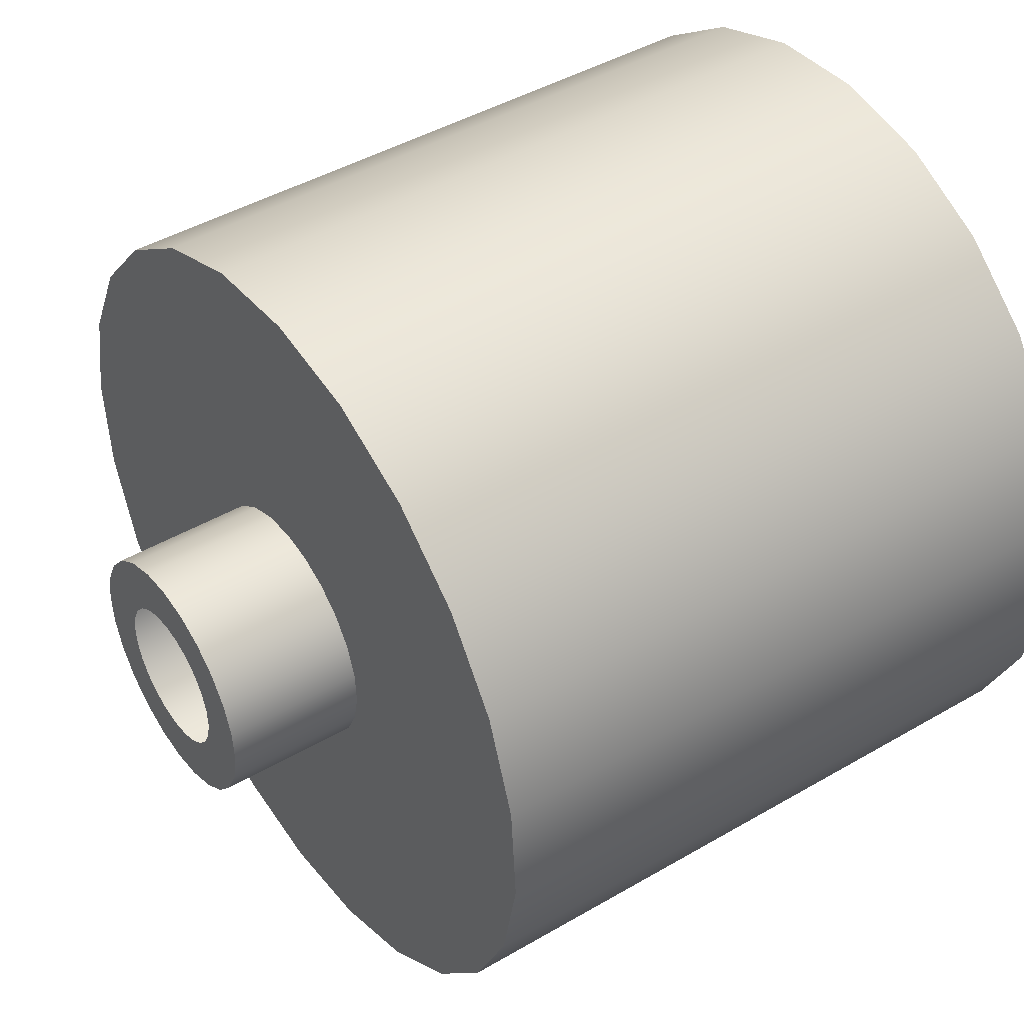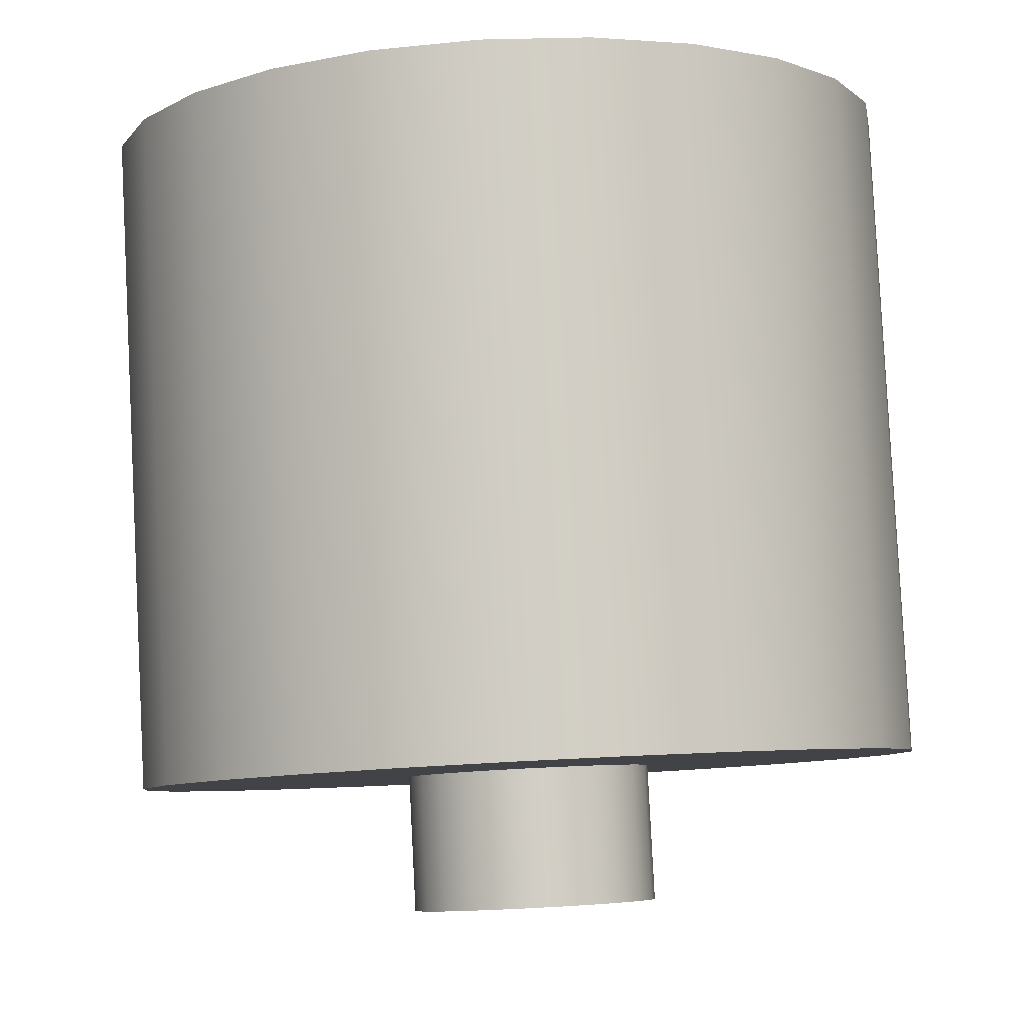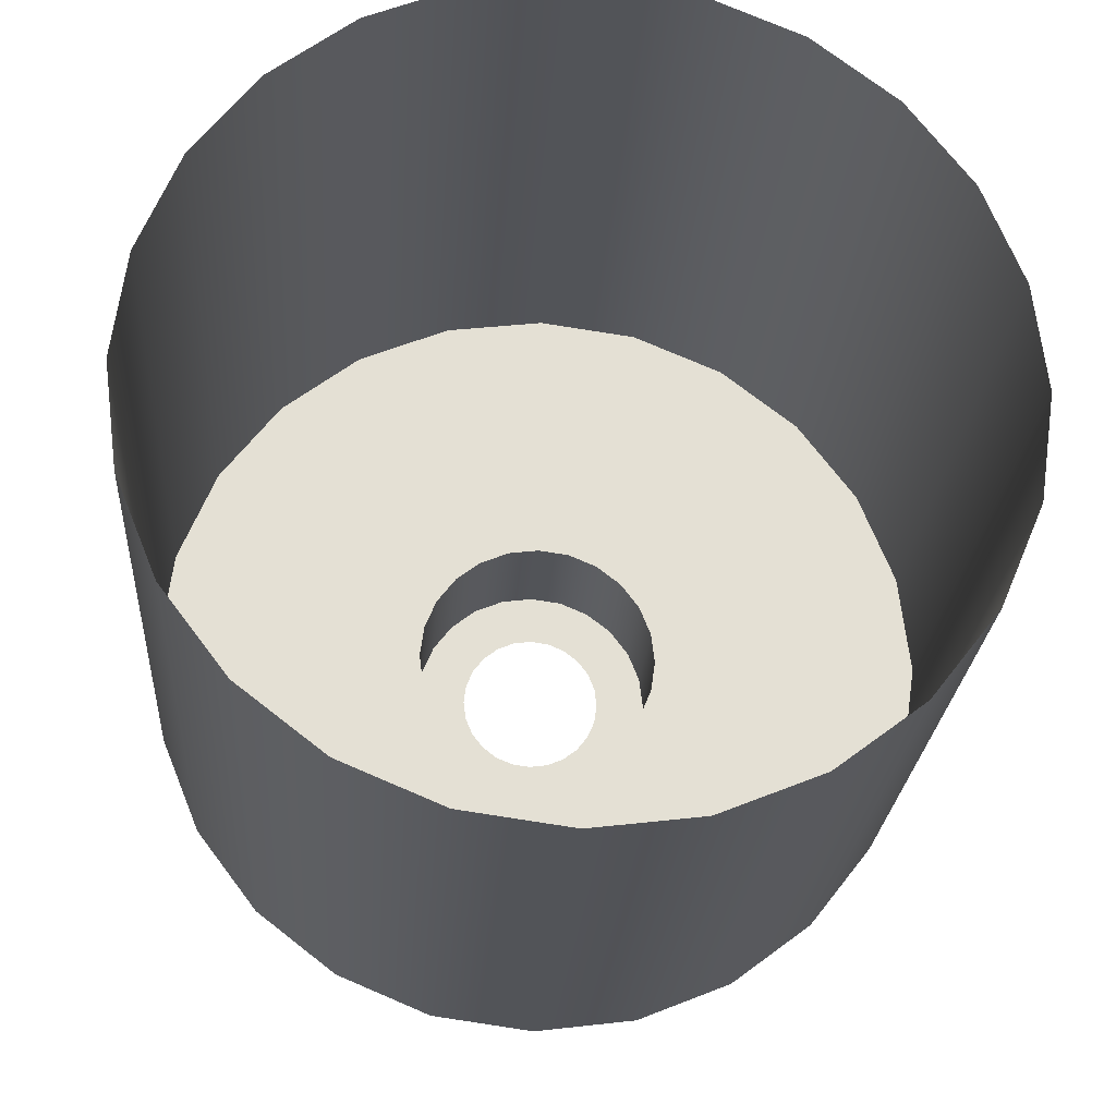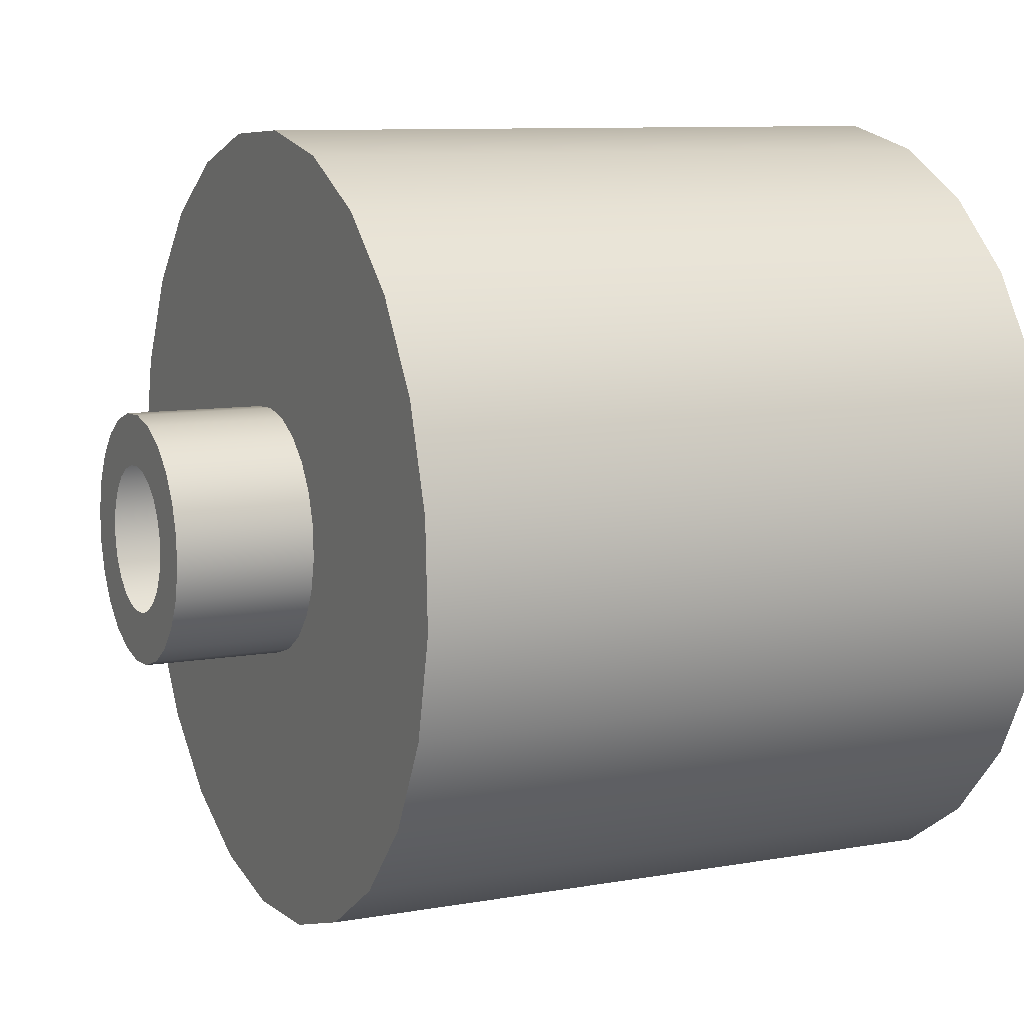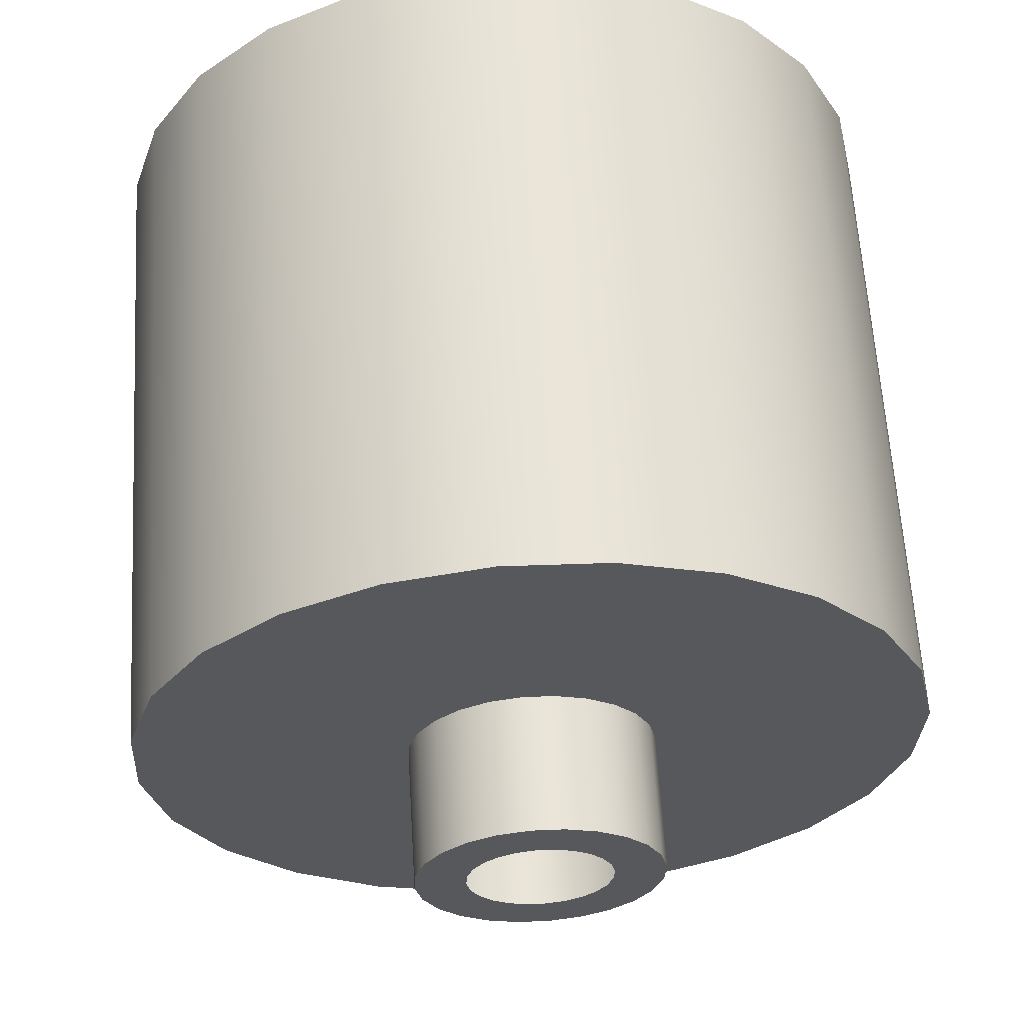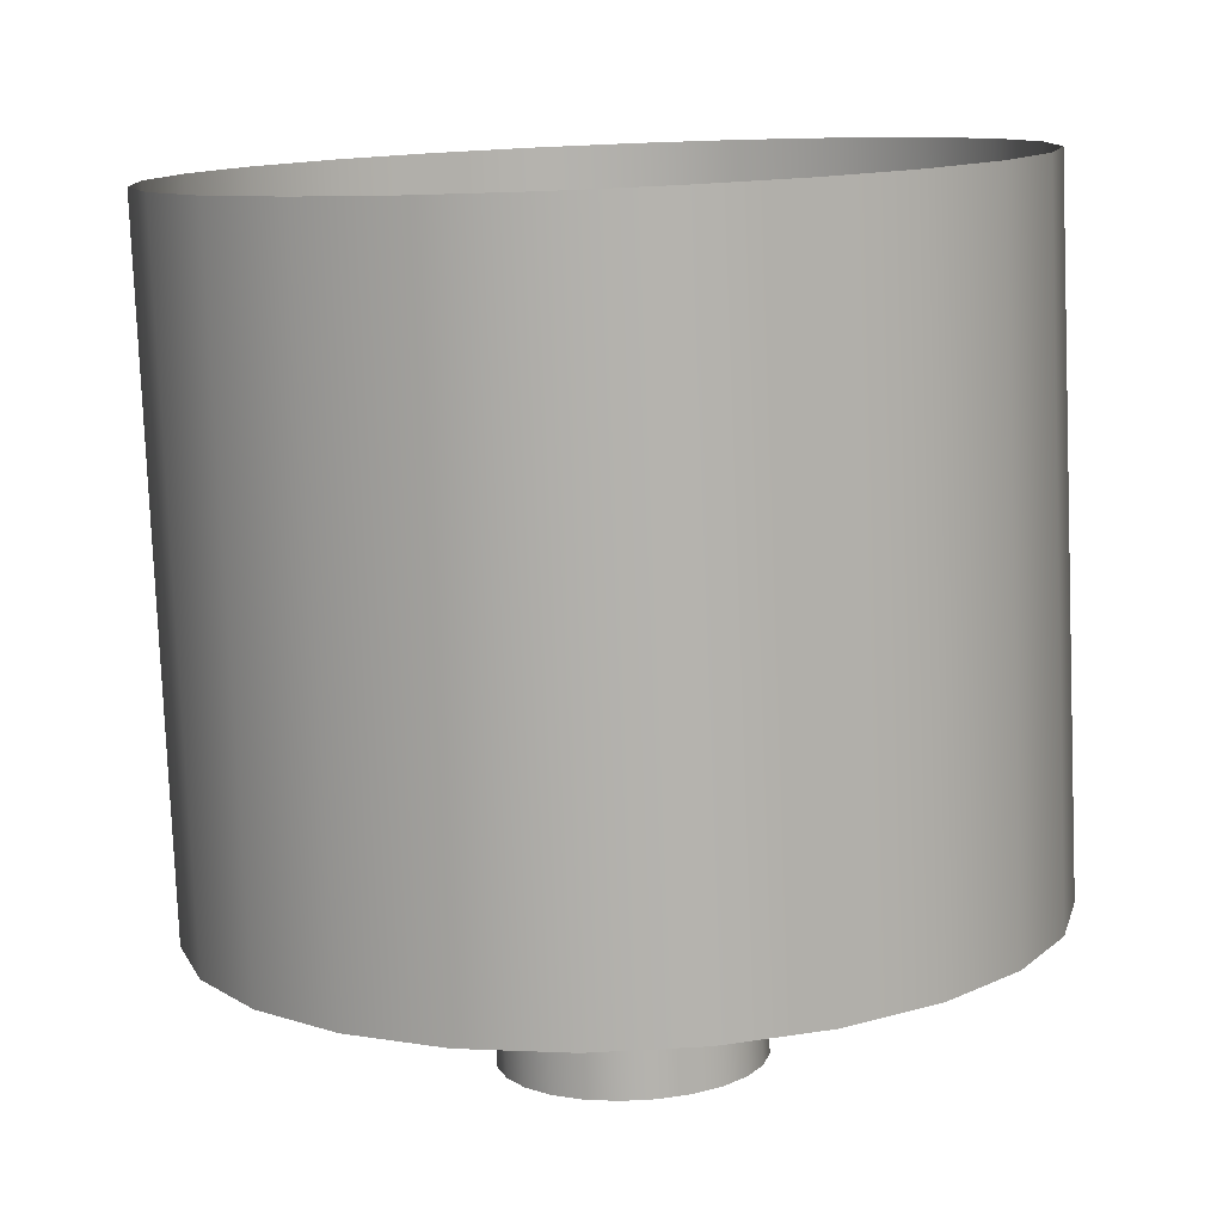
<metadata>
{"format":"obj","ext":"obj","renderer":"f3d","projection":"perspective","resolution":1024,"background":"white","views":[{"elev":47.5,"azim":-121.4,"up":"+Y"},{"elev":-9.3,"azim":107.4,"up":"+Z"},{"elev":66.6,"azim":-29.2,"up":"+Z"},{"elev":14.0,"azim":-112.3,"up":"+Y"},{"elev":-27.3,"azim":170.1,"up":"+Z"},{"elev":7.9,"azim":96.0,"up":"+Z"}]}
</metadata>
<code>
o mesh37/mesh37-geometry#mesh37-geometry
v -0.008574 0.6116 0.2111
v 0.01104 0.6064 0.3036
v -0.003507 0.6082 0.3045
v 0.005969 0.6098 0.2102
v -0.02215 0.6171 0.212
v 0.005743 0.6485 0.2116
v 0.02556 0.6084 0.3029
v -0.01708 0.6137 0.3054
v -0.00945 0.6571 0.2128
v 0.01026 0.6491 0.2114
v 0.001214 0.6491 0.2119
v 0.02049 0.6118 0.2095
v -0.03383 0.626 0.213
v -0.00665 0.6535 0.2125
v -0.01122 0.6613 0.213
v 0.01447 0.6509 0.2112
v 0.004693 0.6492 0.1923
v -0.003013 0.6508 0.2122
v 0.000164 0.6498 0.1925
v 0.01808 0.6537 0.2111
v 0.03907 0.6142 0.3024
v -0.02876 0.6226 0.3064
v -0.03429 0.7054 0.2159
v -0.007701 0.6542 0.1931
v -0.01184 0.6659 0.2132
v -0.0105 0.6578 0.1934
v 0.009214 0.6498 0.192
v -0.004063 0.6515 0.1928
v 0.02083 0.6574 0.2111
v 0.034 0.6175 0.209
v -0.03775 0.6341 0.3073
v -0.02272 0.7144 0.2156
v -0.04282 0.6375 0.2139
v -0.01227 0.662 0.1936
v 0.01342 0.6516 0.1919
v 0.007312 0.6568 0.1924
v 0.004651 0.6564 0.1925
v -0.000503 0.6577 0.1929
v 0.02256 0.6616 0.2112
v 0.01978 0.6581 0.1918
v 0.02312 0.6661 0.2113
v 0.05064 0.6232 0.3021
v -0.01765 0.711 0.309
v -0.04315 0.6937 0.2159
v -0.0106 0.6753 0.194
v -0.01127 0.6704 0.2133
v -0.01289 0.6666 0.1938
v 0.01703 0.6544 0.1918
v 0.01191 0.6595 0.1922
v 0.009788 0.6578 0.1923
v 0.001985 0.6567 0.1927
v -0.004292 0.6615 0.1932
v -0.002644 0.6594 0.193
v 0.0215 0.6623 0.1918
v 0.01986 0.7204 0.2135
v 0.04558 0.6266 0.2087
v -0.04344 0.6476 0.3081
v -0.02923 0.702 0.3093
v -0.00414 0.7168 0.3085
v -0.04851 0.651 0.2147
v -0.007845 0.679 0.194
v -0.009552 0.6746 0.2134
v -0.01232 0.6711 0.194
v 0.01688 0.6792 0.1927
v 0.01353 0.6616 0.1922
v -0.005335 0.664 0.1933
v 0.02208 0.6668 0.192
v 0.02145 0.6714 0.1922
v 0.03343 0.7149 0.2125
v 0.0225 0.6707 0.2115
v 0.04511 0.706 0.2116
v 0.05443 0.6383 0.2086
v -0.009208 0.7202 0.215
v -0.04868 0.6801 0.2157
v -0.03808 0.6903 0.3093
v -0.005701 0.6666 0.1935
v -0.006794 0.6783 0.2134
v 0.01488 0.6668 0.1923
v 0.01455 0.6641 0.1923
v 0.01968 0.6756 0.1924
v 0.0385 0.7115 0.3059
v 0.02073 0.6749 0.2118
v 0.0541 0.6945 0.2107
v 0.0595 0.6349 0.302
v -0.04544 0.6622 0.3087
v 0.01038 0.7188 0.3077
v -0.05051 0.6656 0.2153
v -0.005366 0.6693 0.1935
v -0.00319 0.6811 0.2133
v 0.01324 0.6819 0.193
v 0.05018 0.7026 0.305
v 0.02492 0.717 0.3069
v 0.01793 0.6785 0.2121
v 0.05917 0.6911 0.3041
v 0.05996 0.6519 0.2088
v 0.05979 0.681 0.2099
v 0.005313 0.7222 0.2143
v -0.04361 0.6767 0.3091
v -0.004352 0.6718 0.1936
v -0.00424 0.6818 0.1939
v 0.01452 0.6694 0.1925
v 0.06486 0.6776 0.3033
v 0.06503 0.6485 0.3022
v 0.005539 0.6835 0.2129
v 0.001017 0.6829 0.2131
v 0.01347 0.6719 0.1926
v 0.0143 0.6812 0.2124
v 0.06179 0.6664 0.2092
v 0.06686 0.663 0.3026
v 0.01007 0.6829 0.2126
v -0.002729 0.6739 0.1936
v -3.3e-05 0.6836 0.1938
v 0.01183 0.674 0.1928
v 0.009017 0.6836 0.1933
v 0.004488 0.6842 0.1935
v -0.000607 0.6756 0.1935
v 0.001869 0.6766 0.1934
v 0.009684 0.6757 0.193
v 0.007196 0.6767 0.1931
v 0.00453 0.677 0.1933
f 1 2 3
f 2 1 4
f 3 5 1
f 6 4 1
f 4 7 2
f 5 3 8
f 9 1 5
f 10 4 6
f 6 1 11
f 7 4 12
f 8 13 5
f 14 1 9
f 9 5 15
f 16 4 10
f 17 10 6
f 11 1 18
f 19 6 11
f 20 12 4
f 12 21 7
f 13 8 22
f 23 5 13
f 18 1 14
f 9 24 14
f 15 5 25
f 15 26 9
f 20 4 16
f 27 16 10
f 10 17 27
f 6 19 17
f 28 11 18
f 11 28 19
f 29 12 20
f 21 12 30
f 31 13 22
f 32 5 23
f 23 13 33
f 24 18 14
f 24 9 26
f 25 5 32
f 25 34 15
f 26 15 34
f 35 20 16
f 16 27 35
f 36 27 17
f 37 17 19
f 18 24 28
f 38 19 28
f 39 12 29
f 20 40 29
f 12 41 30
f 30 42 21
f 13 31 33
f 23 43 32
f 23 33 44
f 45 24 26
f 32 46 25
f 34 25 47
f 45 26 34
f 20 35 48
f 49 35 27
f 50 27 36
f 36 17 37
f 37 19 51
f 52 28 24
f 51 19 38
f 38 28 53
f 41 12 39
f 29 54 39
f 40 20 48
f 54 29 40
f 55 30 41
f 42 30 56
f 57 33 31
f 43 23 58
f 59 32 43
f 44 33 60
f 44 58 23
f 61 24 45
f 32 62 46
f 46 47 25
f 63 34 47
f 45 34 63
f 64 48 35
f 65 35 49
f 49 27 50
f 53 28 52
f 52 24 66
f 39 67 41
f 67 39 54
f 64 40 48
f 68 54 40
f 69 30 55
f 55 41 70
f 71 56 30
f 72 42 56
f 33 57 60
f 32 59 73
f 44 60 74
f 58 44 75
f 76 24 61
f 45 77 61
f 73 62 32
f 62 63 46
f 47 46 63
f 63 62 45
f 64 35 78
f 79 35 65
f 66 24 76
f 68 41 67
f 54 68 67
f 80 40 64
f 68 40 80
f 71 30 69
f 55 81 69
f 41 68 70
f 55 70 82
f 83 56 71
f 42 72 84
f 83 72 56
f 85 60 57
f 86 73 59
f 74 60 87
f 74 75 44
f 61 88 76
f 77 45 62
f 89 61 77
f 73 77 62
f 78 35 79
f 78 90 64
f 64 82 80
f 80 70 68
f 69 91 71
f 81 55 92
f 91 69 81
f 70 80 82
f 55 82 93
f 71 94 83
f 95 84 72
f 96 72 83
f 60 85 87
f 73 86 97
f 87 98 74
f 75 74 98
f 61 99 88
f 61 89 100
f 73 89 77
f 90 78 101
f 90 93 64
f 82 64 93
f 94 71 91
f 97 92 55
f 55 93 97
f 102 83 94
f 84 95 103
f 96 95 72
f 83 102 96
f 98 87 85
f 92 97 86
f 97 104 73
f 100 99 61
f 105 100 89
f 73 105 89
f 90 101 106
f 93 90 107
f 97 93 107
f 108 103 95
f 95 96 108
f 109 96 102
f 97 110 104
f 73 104 105
f 100 111 99
f 100 105 112
f 90 106 113
f 114 107 90
f 97 107 110
f 103 108 109
f 96 109 108
f 110 115 104
f 104 112 105
f 100 116 111
f 112 116 100
f 90 113 114
f 107 114 110
f 115 110 114
f 112 104 115
f 112 117 116
f 114 113 118
f 114 119 115
f 115 117 112
f 114 118 119
f 115 119 120
f 115 120 117
f 3 2 1
f 4 1 2
f 1 5 3
f 1 4 6
f 2 7 4
f 8 3 5
f 5 1 9
f 6 4 10
f 11 1 6
f 12 4 7
f 5 13 8
f 9 1 14
f 15 5 9
f 10 4 16
f 6 10 17
f 18 1 11
f 11 6 19
f 4 12 20
f 7 21 12
f 22 8 13
f 13 5 23
f 14 1 18
f 14 24 9
f 25 5 15
f 9 26 15
f 16 4 20
f 10 16 27
f 27 17 10
f 17 19 6
f 18 11 28
f 19 28 11
f 20 12 29
f 30 12 21
f 22 13 31
f 23 5 32
f 33 13 23
f 14 18 24
f 26 9 24
f 32 5 25
f 15 34 25
f 34 15 26
f 16 20 35
f 35 27 16
f 17 27 36
f 19 17 37
f 28 24 18
f 28 19 38
f 29 12 39
f 29 40 20
f 30 41 12
f 21 42 30
f 33 31 13
f 32 43 23
f 44 33 23
f 26 24 45
f 25 46 32
f 47 25 34
f 34 26 45
f 48 35 20
f 27 35 49
f 36 27 50
f 37 17 36
f 51 19 37
f 24 28 52
f 38 19 51
f 53 28 38
f 39 12 41
f 39 54 29
f 48 20 40
f 40 29 54
f 41 30 55
f 56 30 42
f 31 33 57
f 58 23 43
f 43 32 59
f 60 33 44
f 23 58 44
f 45 24 61
f 46 62 32
f 25 47 46
f 47 34 63
f 63 34 45
f 35 48 64
f 49 35 65
f 50 27 49
f 52 28 53
f 66 24 52
f 41 67 39
f 54 39 67
f 48 40 64
f 40 54 68
f 55 30 69
f 70 41 55
f 30 56 71
f 56 42 72
f 60 57 33
f 73 59 32
f 74 60 44
f 75 44 58
f 61 24 76
f 61 77 45
f 32 62 73
f 46 63 62
f 63 46 47
f 45 62 63
f 78 35 64
f 65 35 79
f 76 24 66
f 67 41 68
f 67 68 54
f 64 40 80
f 80 40 68
f 69 30 71
f 69 81 55
f 70 68 41
f 82 70 55
f 71 56 83
f 84 72 42
f 56 72 83
f 57 60 85
f 59 73 86
f 87 60 74
f 44 75 74
f 76 88 61
f 62 45 77
f 77 61 89
f 62 77 73
f 79 35 78
f 64 90 78
f 80 82 64
f 68 70 80
f 71 91 69
f 92 55 81
f 81 69 91
f 82 80 70
f 93 82 55
f 83 94 71
f 72 84 95
f 83 72 96
f 87 85 60
f 97 86 73
f 74 98 87
f 98 74 75
f 88 99 61
f 100 89 61
f 77 89 73
f 101 78 90
f 64 93 90
f 93 64 82
f 91 71 94
f 55 92 97
f 97 93 55
f 94 83 102
f 103 95 84
f 72 95 96
f 96 102 83
f 85 87 98
f 86 97 92
f 73 104 97
f 61 99 100
f 89 100 105
f 89 105 73
f 106 101 90
f 107 90 93
f 107 93 97
f 95 103 108
f 108 96 95
f 102 96 109
f 104 110 97
f 105 104 73
f 99 111 100
f 112 105 100
f 113 106 90
f 90 107 114
f 110 107 97
f 109 108 103
f 108 109 96
f 104 115 110
f 105 112 104
f 111 116 100
f 100 116 112
f 114 113 90
f 110 114 107
f 114 110 115
f 115 104 112
f 116 117 112
f 118 113 114
f 115 119 114
f 112 117 115
f 119 118 114
f 120 119 115
f 117 120 115

</code>
